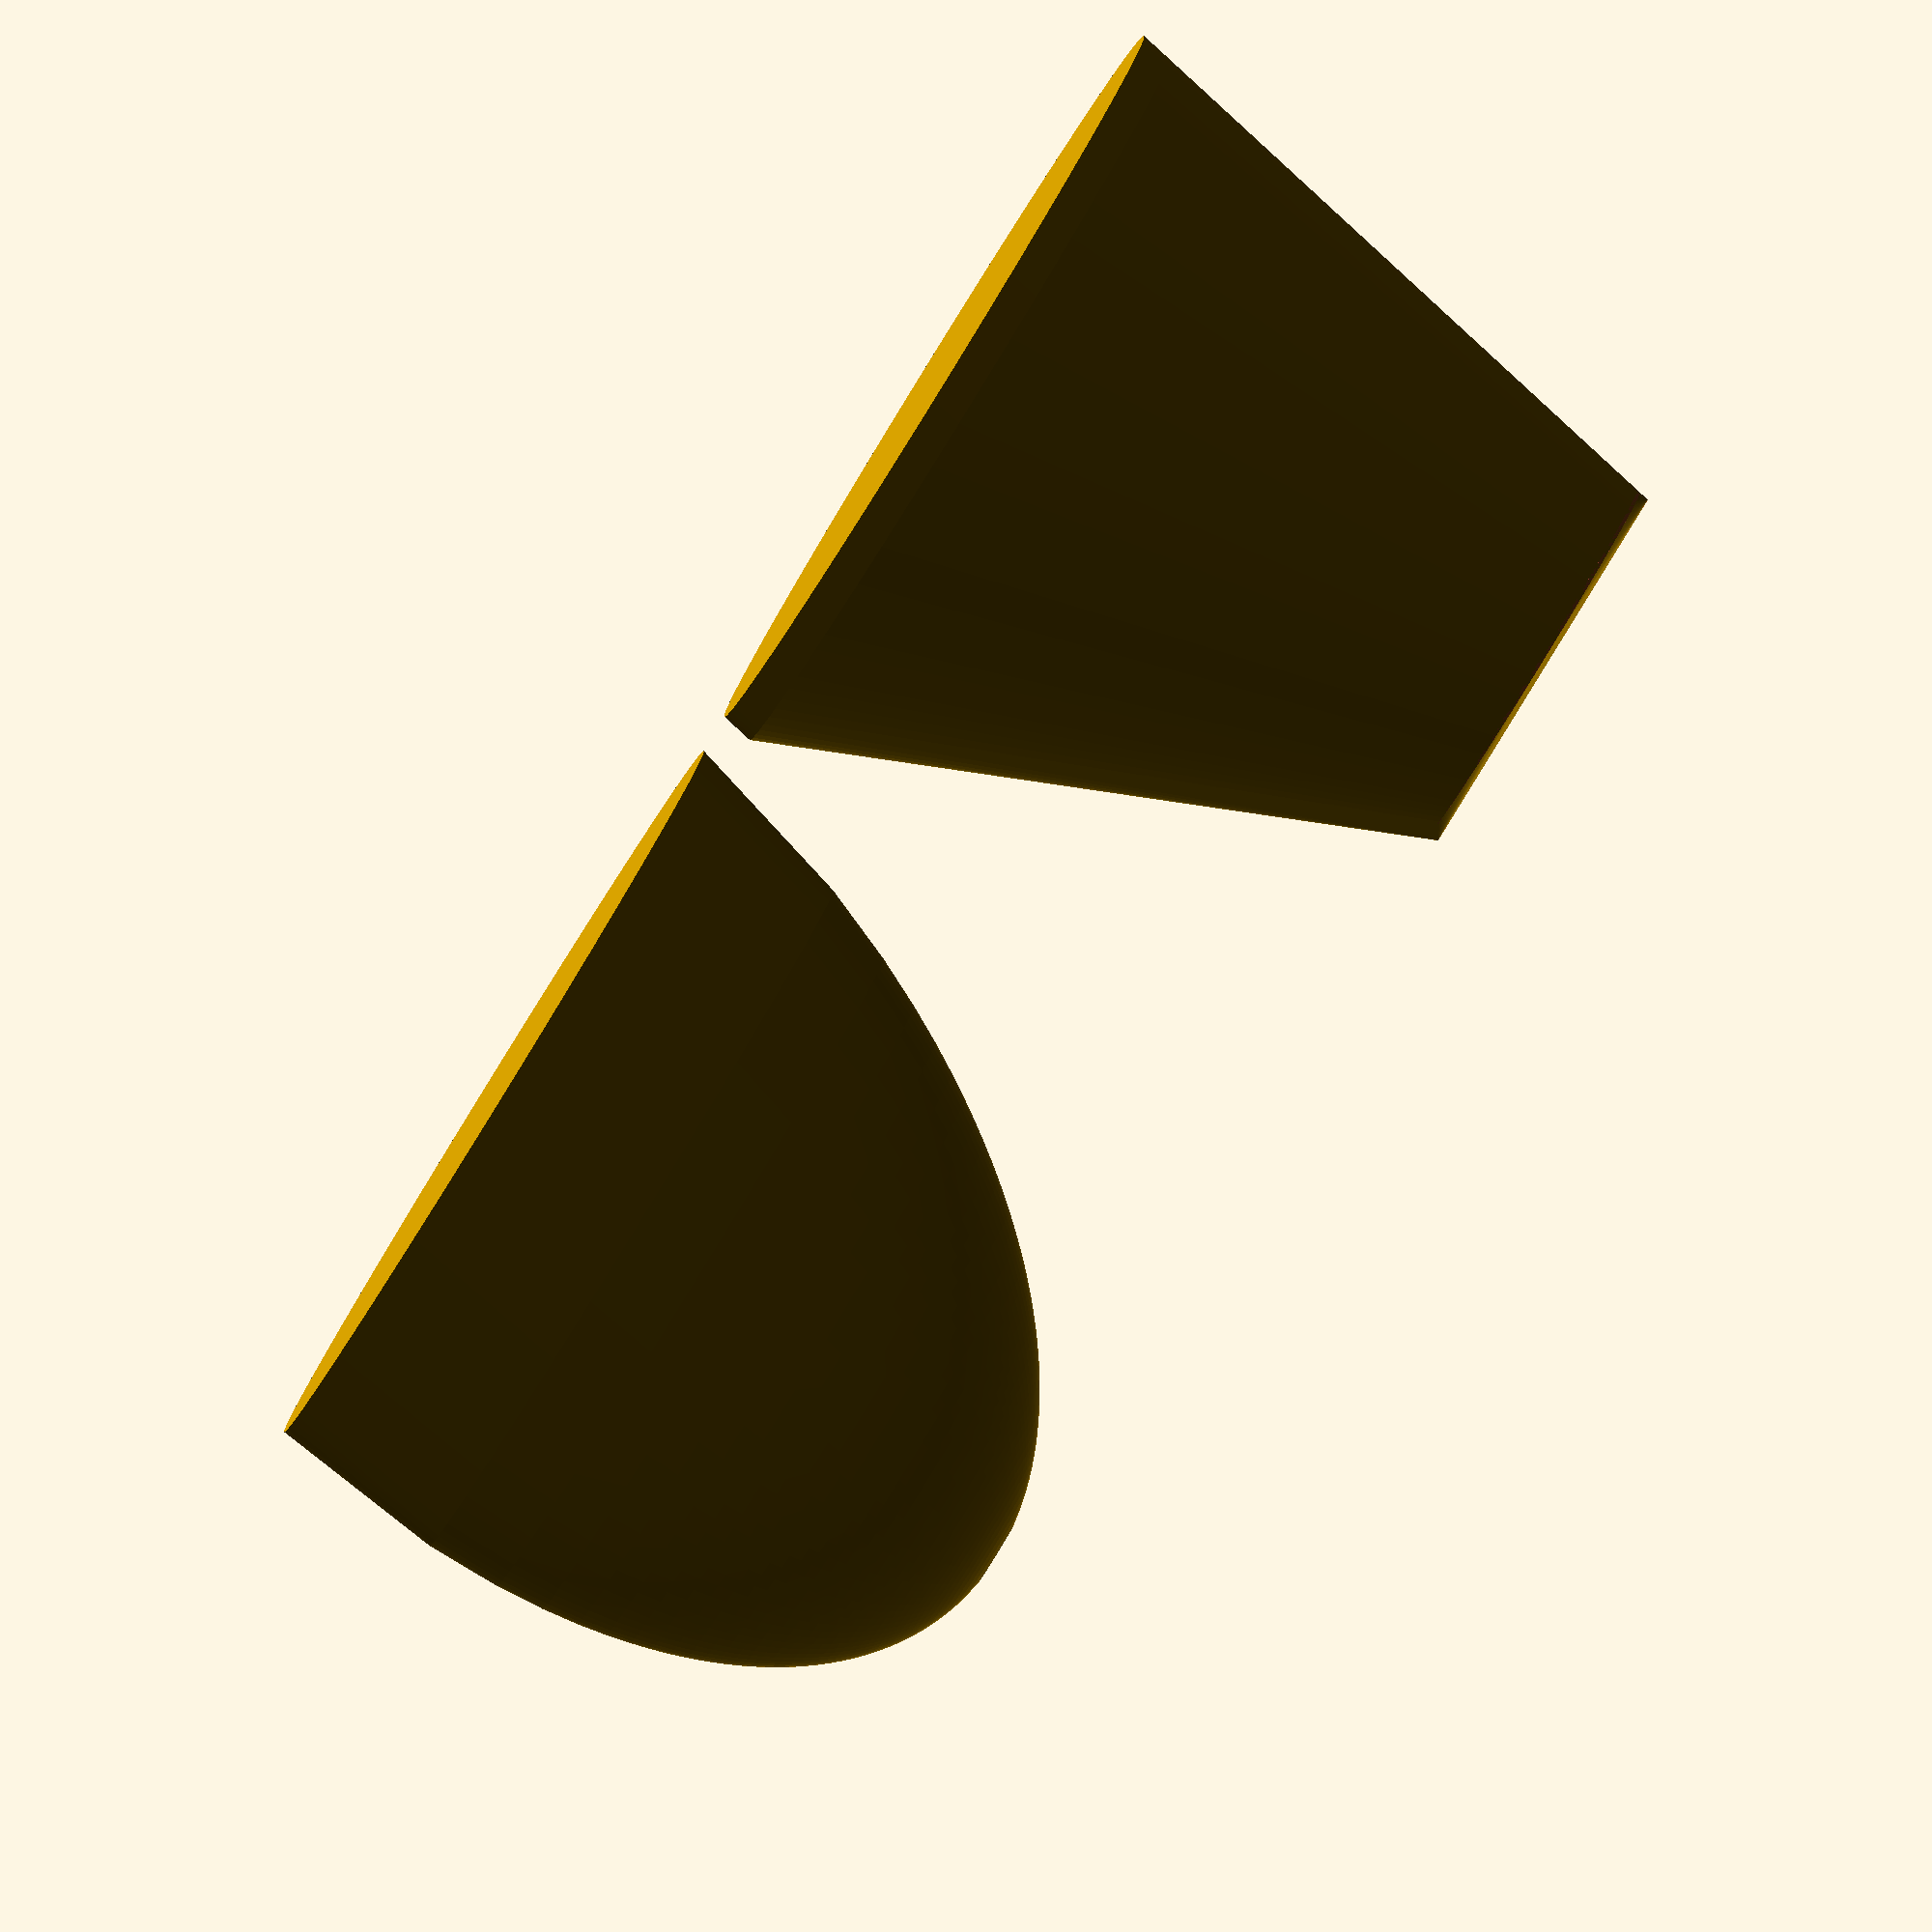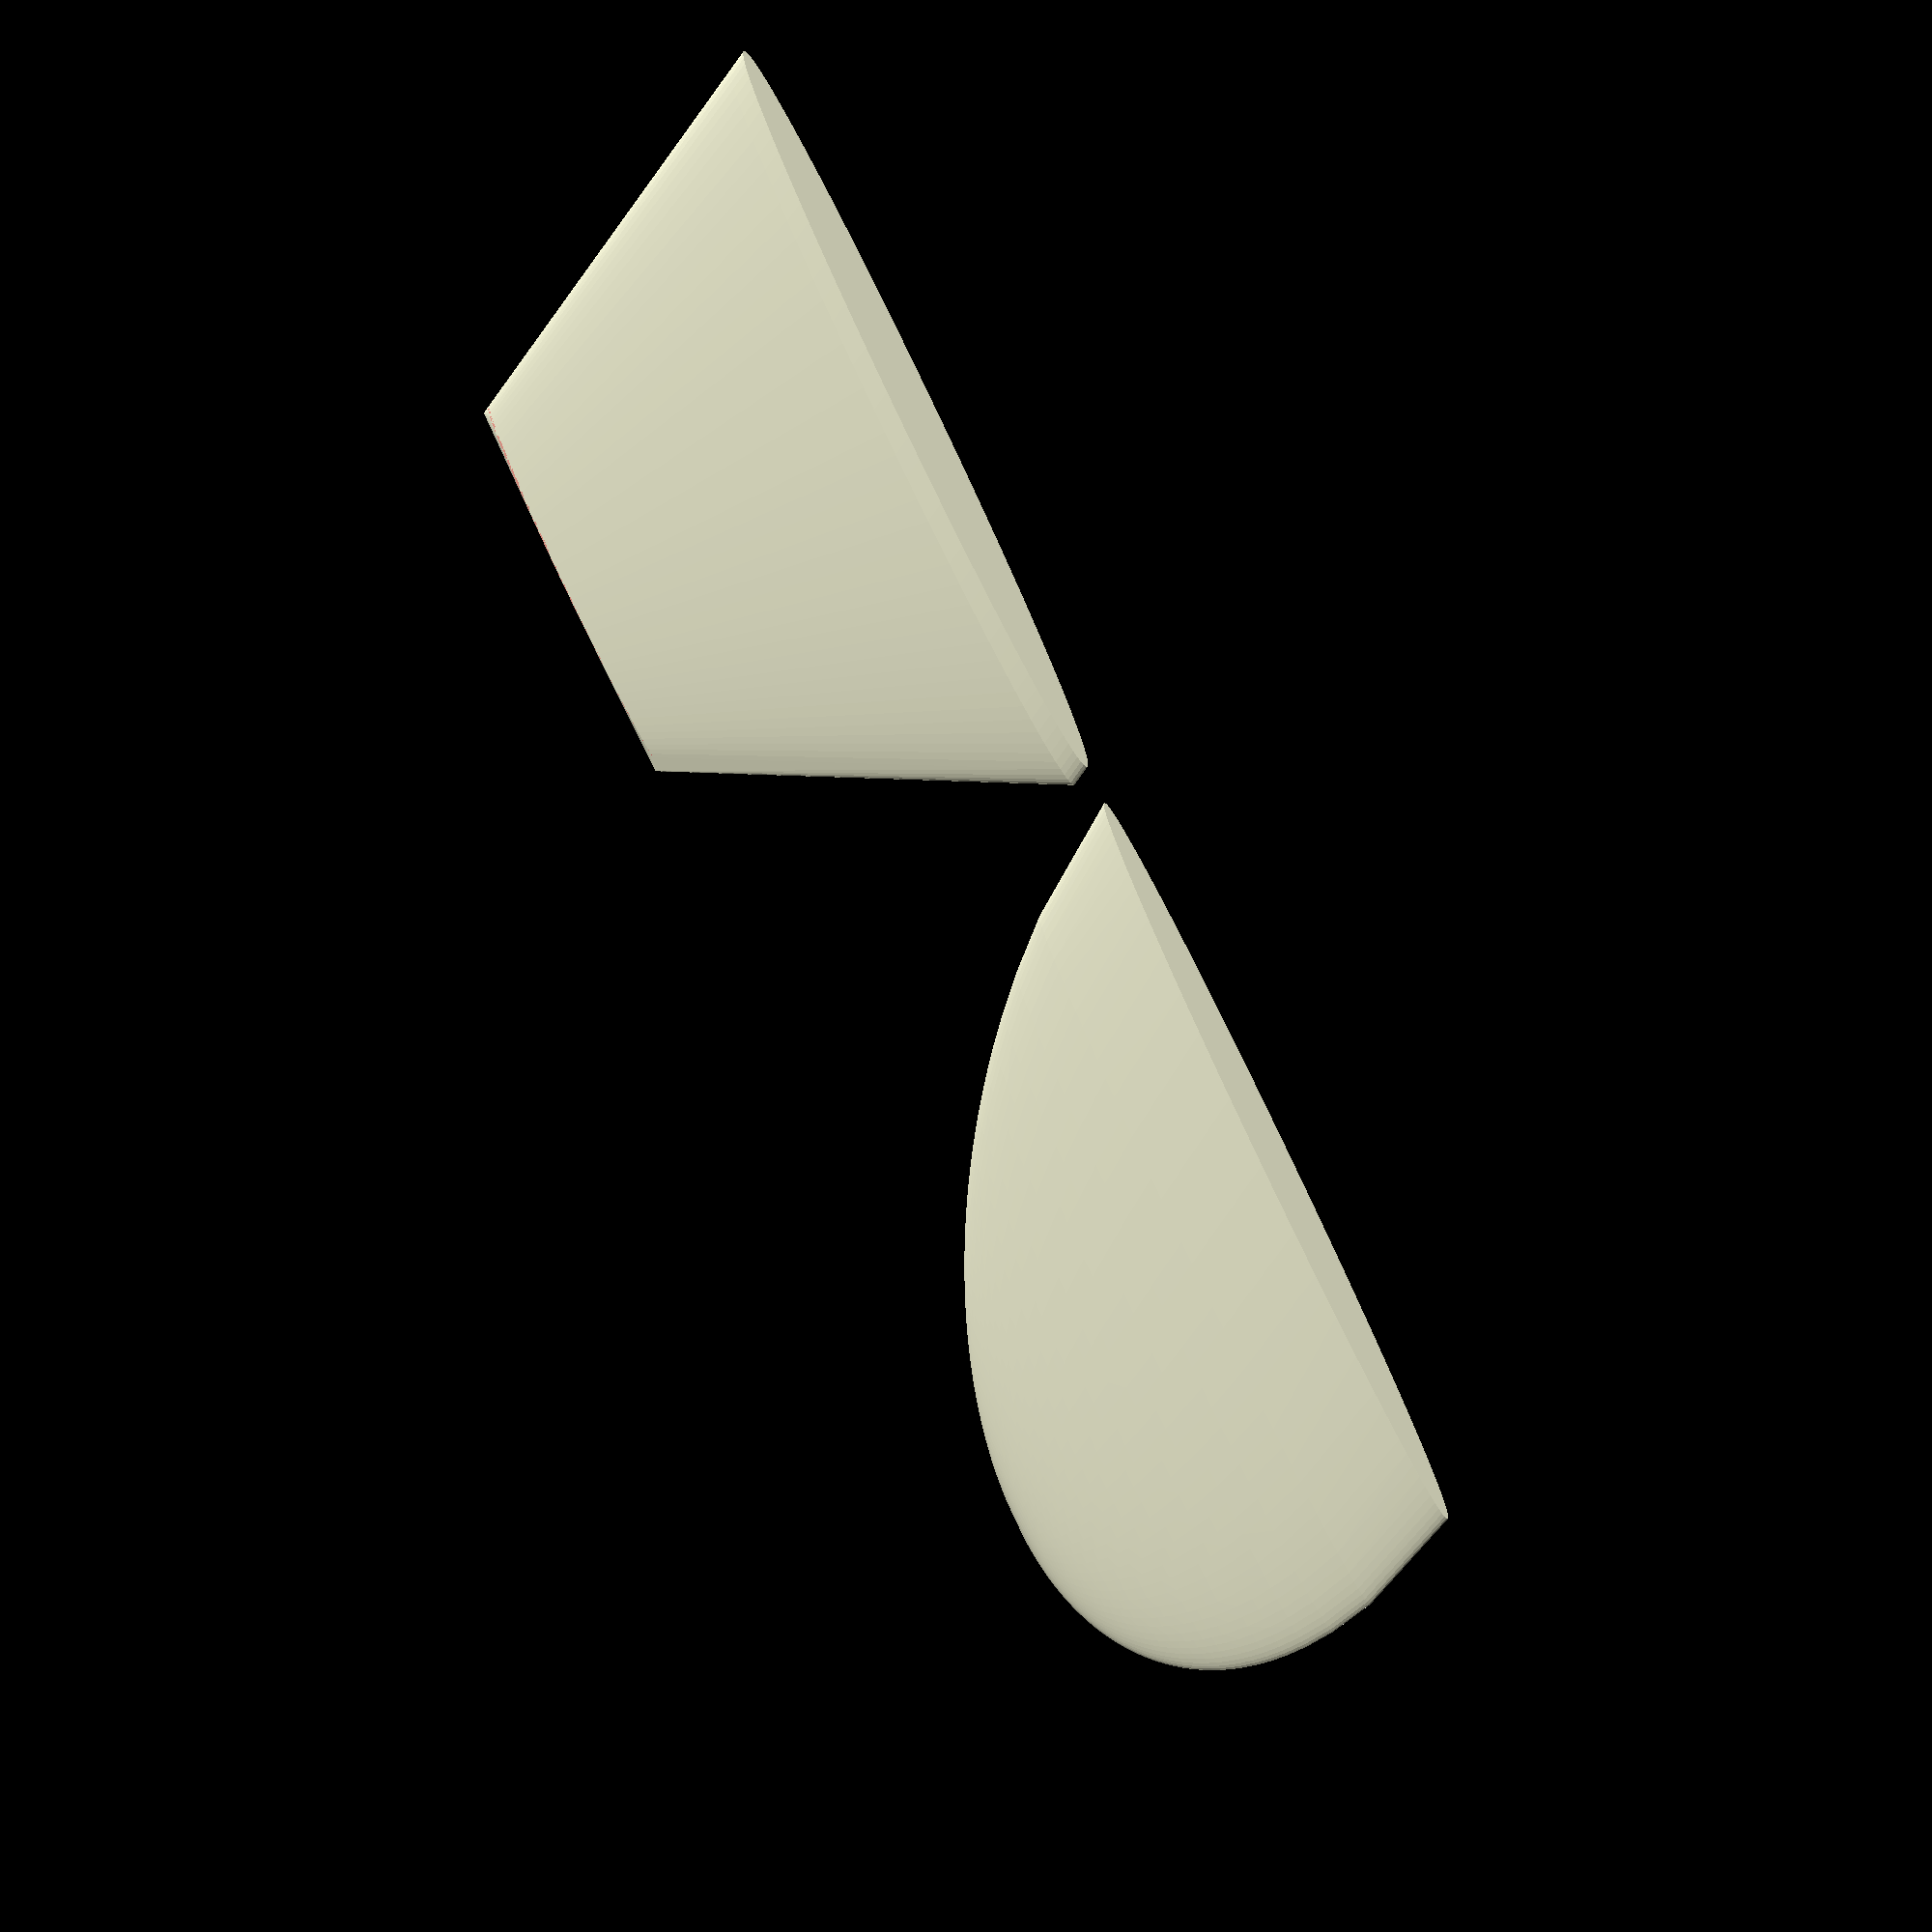
<openscad>
/*
MIT License

Copyright (c) 2019 Jose D. Saura

Permission is hereby granted, free of charge, to any person obtaining a copy
of this software and associated documentation files (the "Software"), to deal
in the Software without restriction, including without limitation the rights
to use, copy, modify, merge, publish, distribute, sublicense, and/or sell
copies of the Software, and to permit persons to whom the Software is
furnished to do so, subject to the following conditions:

The above copyright notice and this permission notice shall be included in all
copies or substantial portions of the Software.

THE SOFTWARE IS PROVIDED "AS IS", WITHOUT WARRANTY OF ANY KIND, EXPRESS OR
IMPLIED, INCLUDING BUT NOT LIMITED TO THE WARRANTIES OF MERCHANTABILITY,
FITNESS FOR A PARTICULAR PURPOSE AND NONINFRINGEMENT. IN NO EVENT SHALL THE
AUTHORS OR COPYRIGHT HOLDERS BE LIABLE FOR ANY CLAIM, DAMAGES OR OTHER
LIABILITY, WHETHER IN AN ACTION OF CONTRACT, TORT OR OTHERWISE, ARISING FROM,
OUT OF OR IN CONNECTION WITH THE SOFTWARE OR THE USE OR OTHER DEALINGS IN THE
SOFTWARE.
*/

// 
// More about fins:
//  https://www.nakka-rocketry.net/fins.html 
// https://www.rocketryforum.com/threads/fin-surface-nomenclature.10393/

module fin_delta_clipped(h, l, base_width, b=0) {
    
    t= base_width/l;
    
    hull() 
    {
        linear_extrude(100*t)
            translate([l/2,0, 0])
               scale([1, t]) circle(r=l/2);
        
        #translate([0,0, h*0.98])
        linear_extrude(10*t)
            translate([l*.75-b,0, 33])
               scale([1, t]) circle(r=l/4);
        
        #translate([l/2-b, 0, h])
            rotate([0,90,0])
                cylinder(l/2, 2*t, 2*t);
        
    }
    
}


module fin_ellipsoid(root_chord, semi_span, base_width) {
    
    hull() 
    {
        a = root_chord/4.0;
        b = semi_span;
        m = b/log(b);
        for (i=[1:b/40.:b]) {
            z = m*log(i);
            x1 = a-sqrt(1-(z*z)/(b*b)) * a;
            x2 = a+sqrt(1-(z*z)/(b*b)) * a;
            x = x2-x1;

            translate([x1+x/2+a,0, z]) {
                if (x>0)
                    linear_extrude(.1)
                        scale([x,(base_width/2.)*log(b-z+1.001)/log(b)]) circle(r=1, $fn=100);
                    
            }
        
        }
    }
    
}

translate([105,0,0])
    fin_delta_clipped(l=100, h=100, base_width=5, $fn=100);

translate([0,0,0])
    fin_ellipsoid(100,100,4);



</openscad>
<views>
elev=44.6 azim=230.6 roll=217.3 proj=o view=wireframe
elev=207.3 azim=115.8 roll=18.2 proj=o view=solid
</views>
